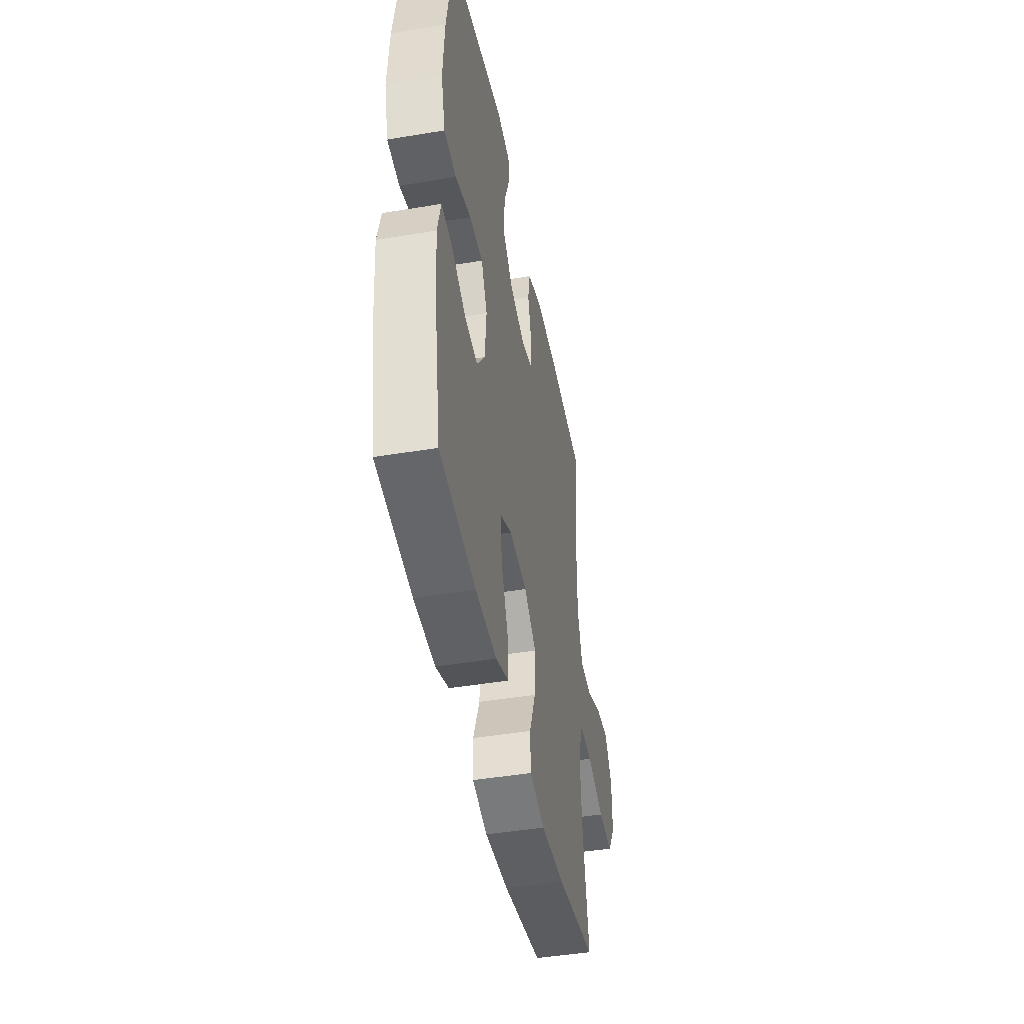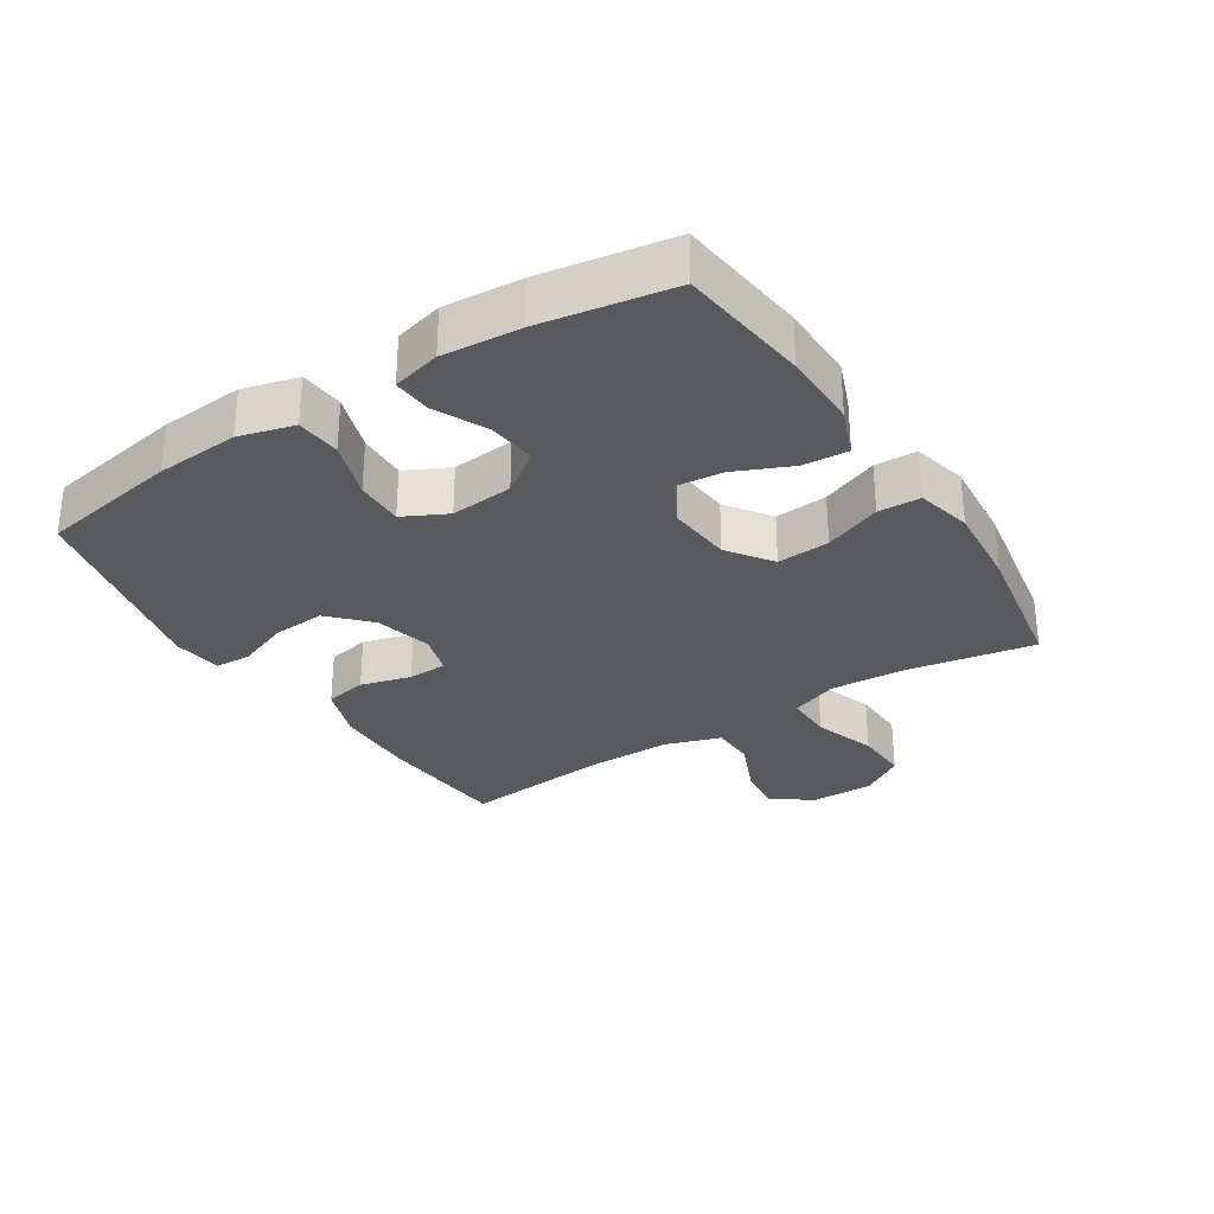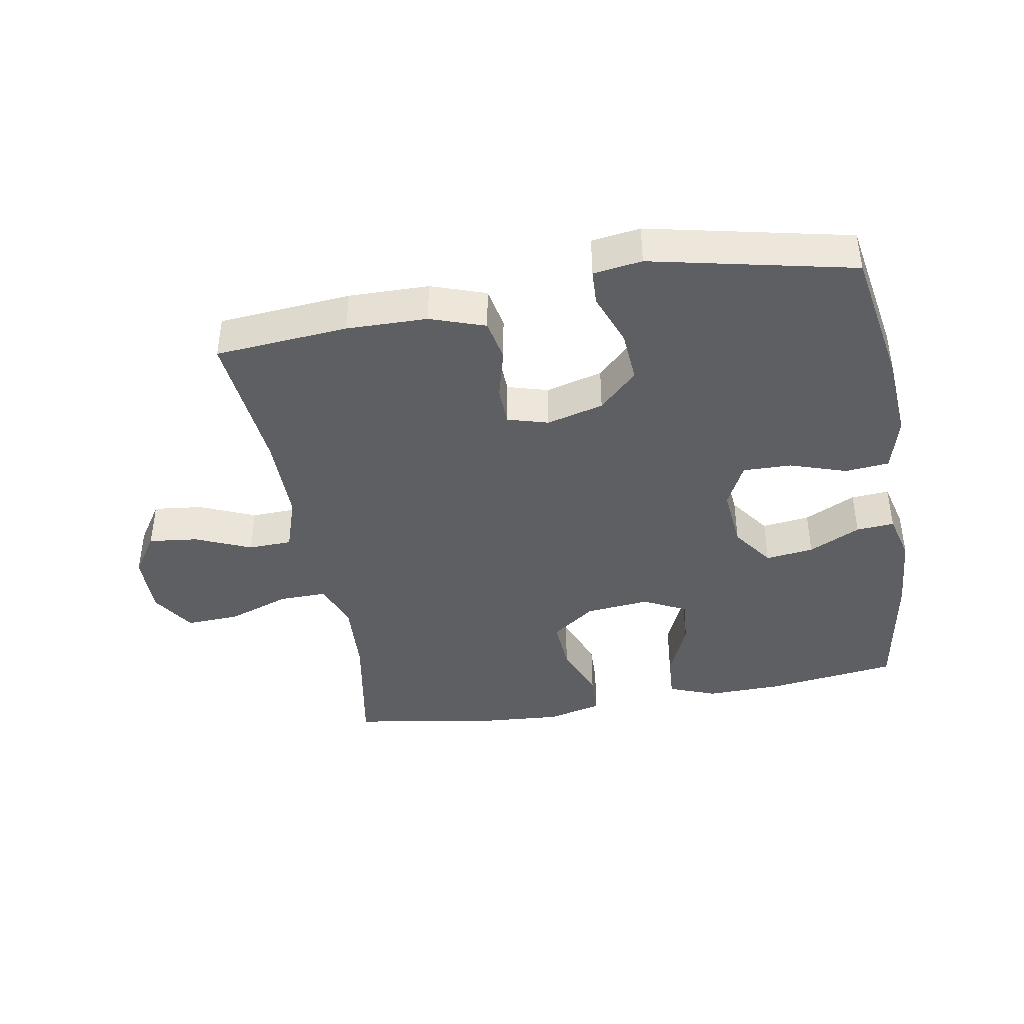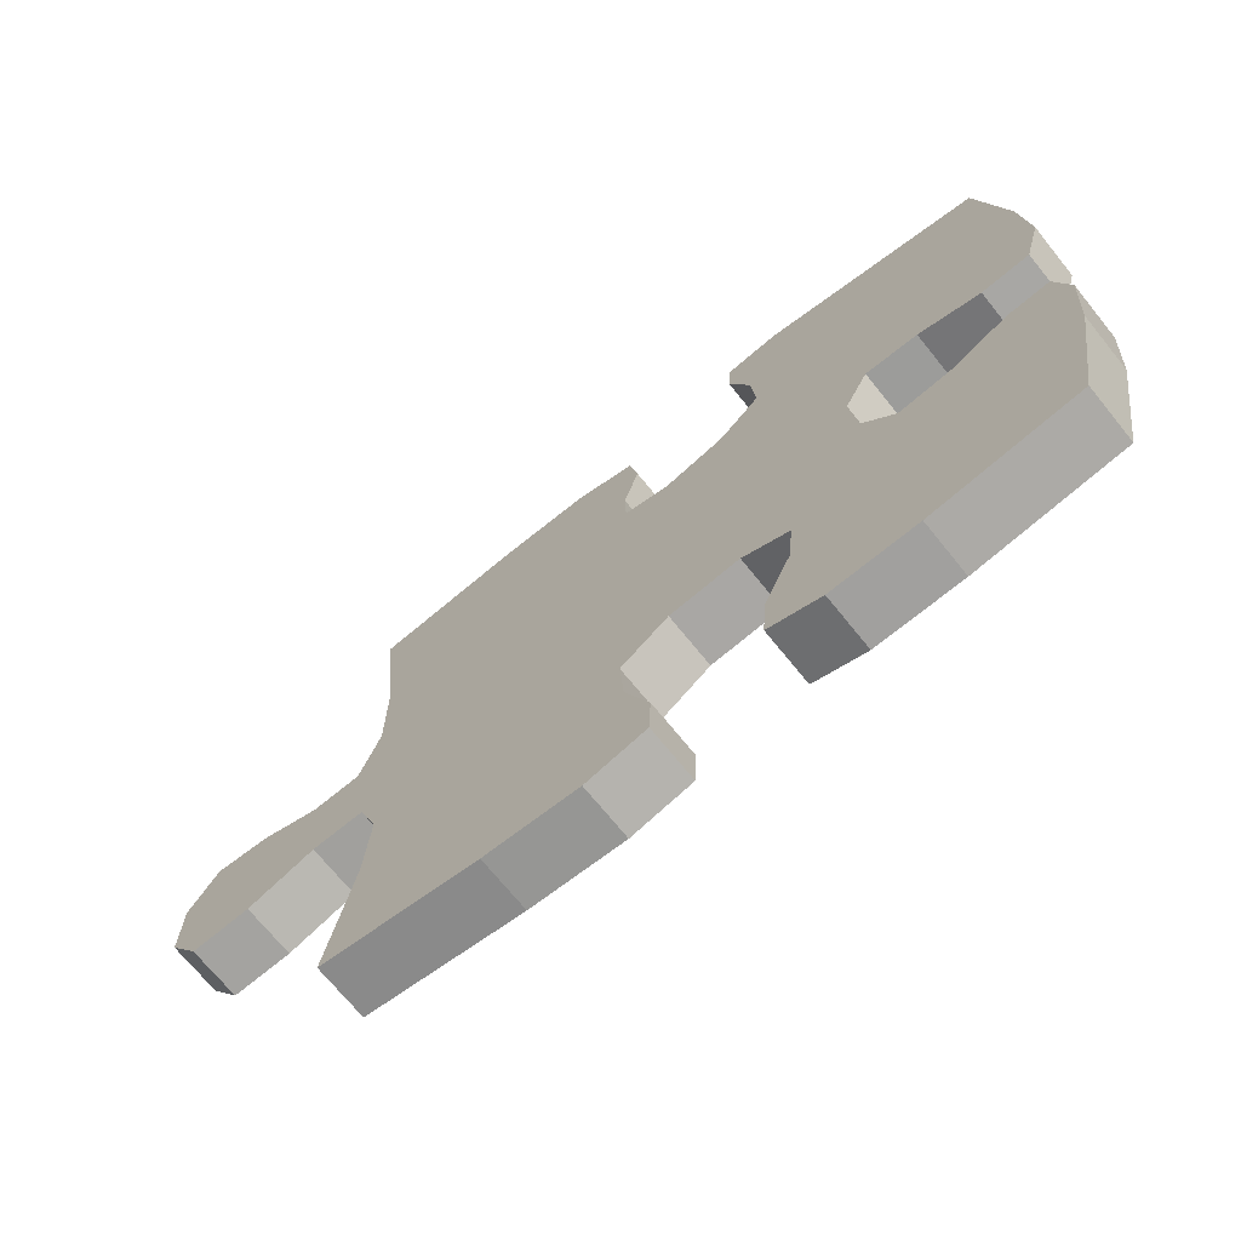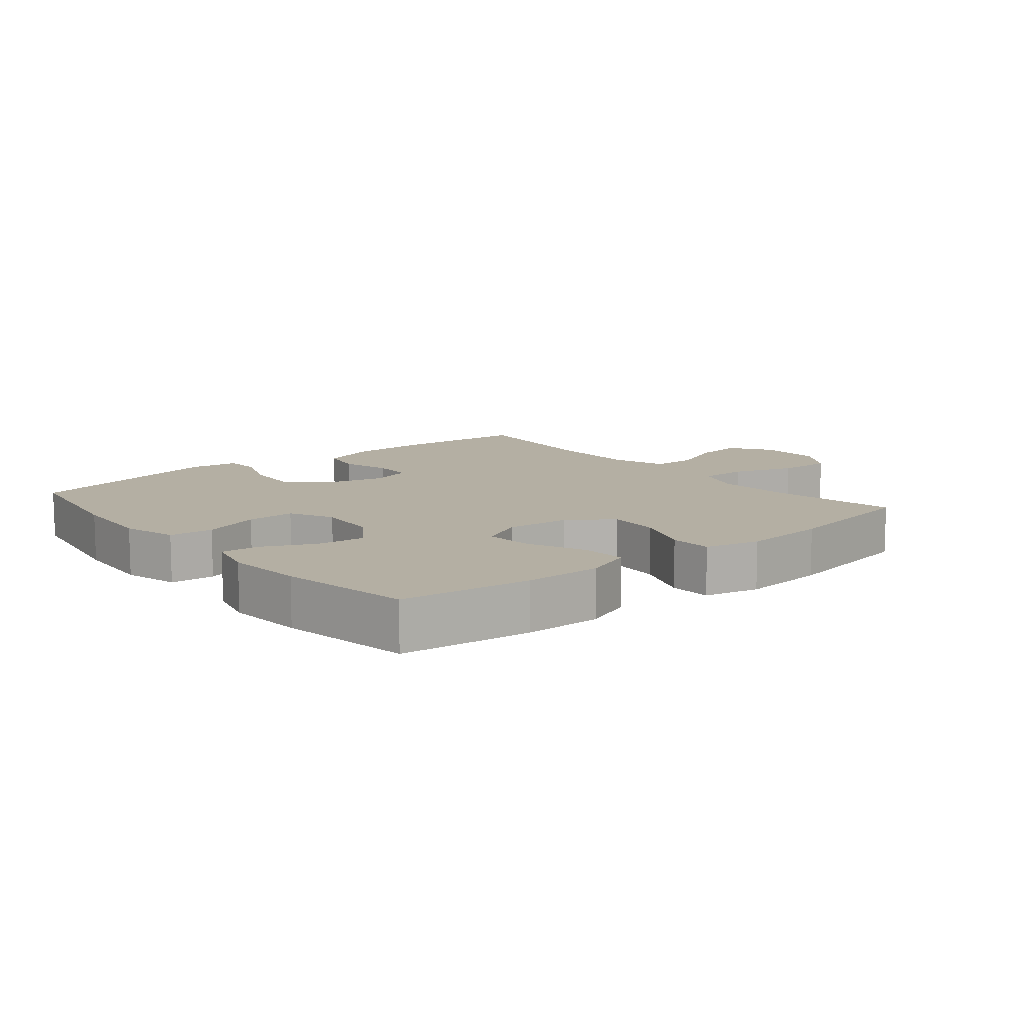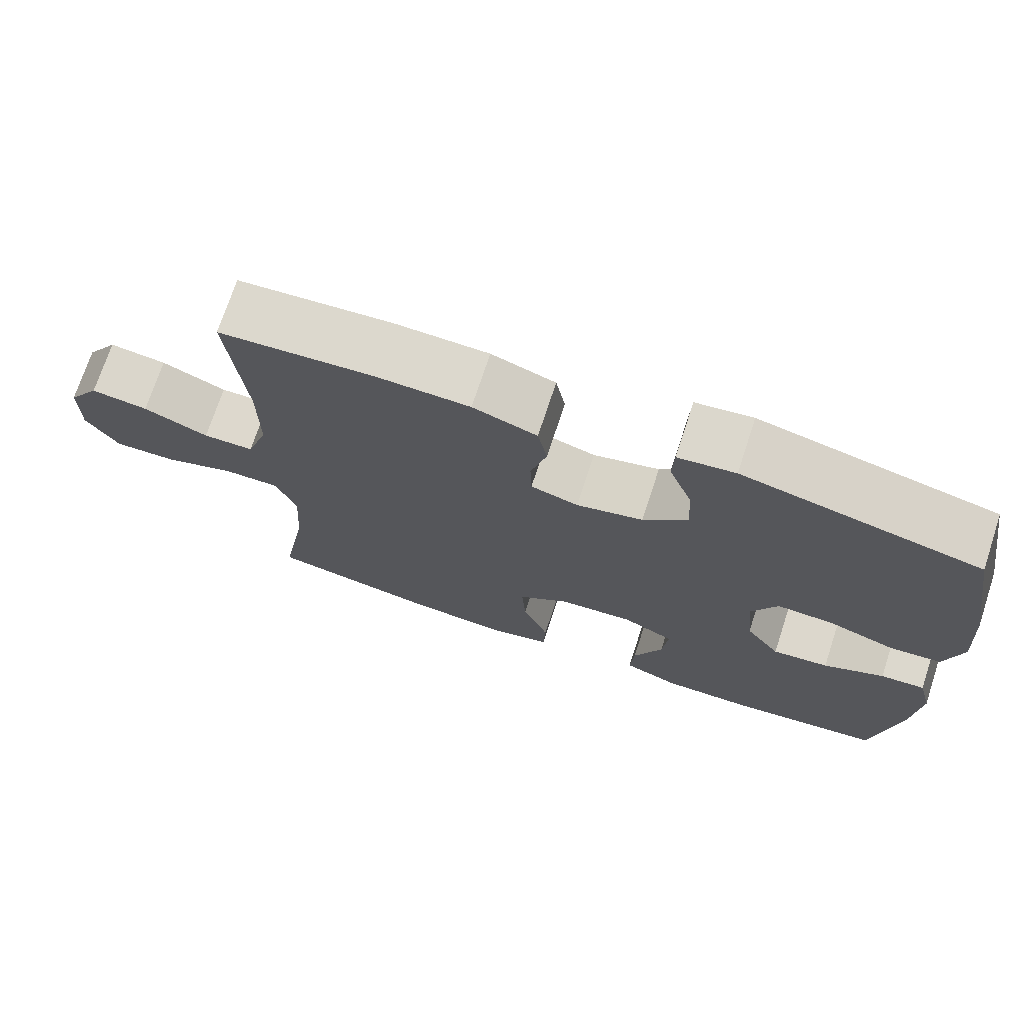
<metadata>
{"format":"obj","ext":"obj","renderer":"f3d","projection":"perspective","resolution":1024,"background":"white","views":[{"elev":-44.8,"azim":101.0,"up":"+Z"},{"elev":-30.6,"azim":122.6,"up":"+Y"},{"elev":-41.6,"azim":10.2,"up":"+Y"},{"elev":-71.0,"azim":39.0,"up":"+Z"},{"elev":11.2,"azim":140.3,"up":"+Y"},{"elev":72.4,"azim":18.2,"up":"+Z"}]}
</metadata>
<code>
o path692
v 0.2114 0.0375 0.5723
v 0.1336 0.0375 0.5616
v 0.131 0.0375 0.5051
v 0.1623 0.0375 0.4218
v 0.1678 0.0375 0.3389
v 0.107 0.0375 0.2805
v 0.01644 0.0375 0.2571
v -0.04821 0.0375 0.2759
v -0.05013 0.0375 0.3378
v -0.0285 0.0375 0.4179
v -0.04146 0.0375 0.4848
v -0.1288 0.0375 0.5152
v -0.2571 0.0375 0.5178
v -0.4686 0.0375 0.5009
v -0.4464 0.0375 0.2698
v -0.4462 0.0375 0.132
v -0.4755 0.0375 0.04338
v -0.545 0.0375 0.04154
v -0.6334 0.0375 0.07947
v -0.7117 0.0375 0.08892
v -0.755 0.0375 0.02357
v -0.7561 0.0375 -0.07513
v -0.7121 0.0375 -0.1438
v -0.6264 0.0375 -0.1401
v -0.528 0.0375 -0.1061
v -0.4523 0.0375 -0.1049
v -0.4248 0.0375 -0.1803
v -0.4323 0.0375 -0.2997
v -0.4686 0.0375 -0.501
v -0.2424 0.0375 -0.5397
v -0.1075 0.0375 -0.5503
v -0.02035 0.0375 -0.5289
v -0.01778 0.0375 -0.4622
v -0.05308 0.0375 -0.372
v -0.05872 0.0375 -0.2889
v 0.01074 0.0375 -0.2388
v 0.1123 0.0375 -0.2295
v 0.1809 0.0375 -0.2639
v 0.1733 0.0375 -0.3393
v 0.1339 0.0375 -0.429
v 0.1288 0.0375 -0.5003
v 0.2042 0.0375 -0.5293
v 0.3262 0.0375 -0.5272
v 0.5331 0.0375 -0.501
v 0.5683 0.0375 -0.2928
v 0.578 0.0375 -0.17
v 0.5587 0.0375 -0.09362
v 0.4983 0.0375 -0.09808
v 0.4163 0.0375 -0.1377
v 0.3398 0.0375 -0.1467
v 0.2927 0.0375 -0.08105
v 0.2839 0.0375 0.01792
v 0.3186 0.0375 0.08728
v 0.3955 0.0375 0.08534
v 0.4863 0.0375 0.05528
v 0.5563 0.0375 0.06148
v 0.5802 0.0375 0.1484
v 0.5708 0.0375 0.2805
v 0.5331 0.0375 0.5009
v 0.2114 -0.0375 0.5723
v 0.1336 -0.0375 0.5616
v 0.131 -0.0375 0.5051
v 0.1623 -0.0375 0.4218
v 0.1678 -0.0375 0.3389
v 0.107 -0.0375 0.2805
v 0.01644 -0.0375 0.2571
v -0.04821 -0.0375 0.2759
v -0.05013 -0.0375 0.3378
v -0.0285 -0.0375 0.4179
v -0.04146 -0.0375 0.4848
v -0.1288 -0.0375 0.5152
v -0.2571 -0.0375 0.5178
v -0.4686 -0.0375 0.5009
v -0.4464 -0.0375 0.2698
v -0.4462 -0.0375 0.132
v -0.4755 -0.0375 0.04338
v -0.545 -0.0375 0.04154
v -0.6334 -0.0375 0.07947
v -0.7117 -0.0375 0.08892
v -0.755 -0.0375 0.02357
v -0.7561 -0.0375 -0.07513
v -0.7121 -0.0375 -0.1438
v -0.6264 -0.0375 -0.1401
v -0.528 -0.0375 -0.1061
v -0.4523 -0.0375 -0.1049
v -0.4248 -0.0375 -0.1803
v -0.4323 -0.0375 -0.2997
v -0.4686 -0.0375 -0.501
v -0.2424 -0.0375 -0.5397
v -0.1075 -0.0375 -0.5503
v -0.02035 -0.0375 -0.5289
v -0.01778 -0.0375 -0.4622
v -0.05308 -0.0375 -0.372
v -0.05872 -0.0375 -0.2889
v 0.01074 -0.0375 -0.2388
v 0.1123 -0.0375 -0.2295
v 0.1809 -0.0375 -0.2639
v 0.1733 -0.0375 -0.3393
v 0.1339 -0.0375 -0.429
v 0.1288 -0.0375 -0.5003
v 0.2042 -0.0375 -0.5293
v 0.3262 -0.0375 -0.5272
v 0.5331 -0.0375 -0.501
v 0.5683 -0.0375 -0.2928
v 0.578 -0.0375 -0.17
v 0.5587 -0.0375 -0.09362
v 0.4983 -0.0375 -0.09808
v 0.4163 -0.0375 -0.1377
v 0.3398 -0.0375 -0.1467
v 0.2927 -0.0375 -0.08105
v 0.2839 -0.0375 0.01792
v 0.3186 -0.0375 0.08728
v 0.3955 -0.0375 0.08534
v 0.4863 -0.0375 0.05528
v 0.5563 -0.0375 0.06148
v 0.5802 -0.0375 0.1484
v 0.5708 -0.0375 0.2805
v 0.5331 -0.0375 0.5009
v 0.5563 0.0375 0.06148
v 0.5563 0.0375 0.06148
v 0.5802 0.0375 0.1484
v 0.5708 0.0375 0.2805
v 0.5683 0.0375 -0.2928
v 0.578 0.0375 -0.17
v 0.5587 0.0375 -0.09362
v 0.5587 0.0375 -0.09362
v 0.4983 0.0375 -0.09808
v 0.4863 0.0375 0.05528
v 0.5331 0.0375 -0.501
v 0.5331 0.0375 -0.501
v 0.5331 0.0375 0.5009
v 0.5331 0.0375 0.5009
v 0.4163 0.0375 -0.1377
v 0.3955 0.0375 0.08534
v 0.3262 0.0375 -0.5272
v 0.3398 0.0375 -0.1467
v 0.3398 0.0375 -0.1467
v 0.3186 0.0375 0.08728
v 0.3186 0.0375 0.08728
v 0.2927 0.0375 -0.08105
v 0.2114 0.0375 0.5723
v 0.2042 0.0375 -0.5293
v 0.2839 0.0375 0.01792
v 0.1623 0.0375 0.4218
v 0.1678 0.0375 0.3389
v 0.1336 0.0375 0.5616
v 0.1336 0.0375 0.5616
v 0.1288 0.0375 -0.5003
v 0.1288 0.0375 -0.5003
v 0.1809 0.0375 -0.2639
v 0.1809 0.0375 -0.2639
v 0.1733 0.0375 -0.3393
v 0.1123 0.0375 -0.2295
v 0.1339 0.0375 -0.429
v 0.107 0.0375 0.2805
v 0.131 0.0375 0.5051
v 0.01074 0.0375 -0.2388
v 0.01644 0.0375 0.2571
v -0.04821 0.0375 0.2759
v -0.04821 0.0375 0.2759
v -0.05872 0.0375 -0.2889
v -0.02035 0.0375 -0.5289
v -0.02035 0.0375 -0.5289
v -0.01778 0.0375 -0.4622
v -0.05308 0.0375 -0.372
v -0.1075 0.0375 -0.5503
v -0.05013 0.0375 0.3378
v -0.0285 0.0375 0.4179
v -0.04146 0.0375 0.4848
v -0.1288 0.0375 0.5152
v -0.2424 0.0375 -0.5397
v -0.2571 0.0375 0.5178
v -0.4686 0.0375 -0.501
v -0.4686 0.0375 -0.501
v -0.4323 0.0375 -0.2997
v -0.4248 0.0375 -0.1803
v -0.4523 0.0375 -0.1049
v -0.4523 0.0375 -0.1049
v -0.4464 0.0375 0.2698
v -0.4462 0.0375 0.132
v -0.4686 0.0375 0.5009
v -0.4686 0.0375 0.5009
v -0.4755 0.0375 0.04338
v -0.4755 0.0375 0.04338
v -0.528 0.0375 -0.1061
v -0.545 0.0375 0.04154
v -0.6264 0.0375 -0.1401
v -0.6334 0.0375 0.07947
v -0.7121 0.0375 -0.1438
v -0.7117 0.0375 0.08892
v -0.7117 0.0375 0.08892
v -0.755 0.0375 0.02357
v -0.7561 0.0375 -0.07513
v 0.5563 -0.0375 0.06148
v 0.5563 -0.0375 0.06148
v 0.5802 -0.0375 0.1484
v 0.5708 -0.0375 0.2805
v 0.5683 -0.0375 -0.2928
v 0.578 -0.0375 -0.17
v 0.5587 -0.0375 -0.09362
v 0.5587 -0.0375 -0.09362
v 0.4983 -0.0375 -0.09808
v 0.4863 -0.0375 0.05528
v 0.5331 -0.0375 -0.501
v 0.5331 -0.0375 -0.501
v 0.5331 -0.0375 0.5009
v 0.5331 -0.0375 0.5009
v 0.4163 -0.0375 -0.1377
v 0.3955 -0.0375 0.08534
v 0.3262 -0.0375 -0.5272
v 0.3398 -0.0375 -0.1467
v 0.3398 -0.0375 -0.1467
v 0.3186 -0.0375 0.08728
v 0.3186 -0.0375 0.08728
v 0.2927 -0.0375 -0.08105
v 0.2114 -0.0375 0.5723
v 0.2042 -0.0375 -0.5293
v 0.2839 -0.0375 0.01792
v 0.1623 -0.0375 0.4218
v 0.1678 -0.0375 0.3389
v 0.1336 -0.0375 0.5616
v 0.1336 -0.0375 0.5616
v 0.1288 -0.0375 -0.5003
v 0.1288 -0.0375 -0.5003
v 0.1809 -0.0375 -0.2639
v 0.1809 -0.0375 -0.2639
v 0.1733 -0.0375 -0.3393
v 0.1123 -0.0375 -0.2295
v 0.1339 -0.0375 -0.429
v 0.107 -0.0375 0.2805
v 0.131 -0.0375 0.5051
v 0.01074 -0.0375 -0.2388
v 0.01644 -0.0375 0.2571
v -0.04821 -0.0375 0.2759
v -0.04821 -0.0375 0.2759
v -0.05872 -0.0375 -0.2889
v -0.02035 -0.0375 -0.5289
v -0.02035 -0.0375 -0.5289
v -0.01778 -0.0375 -0.4622
v -0.05308 -0.0375 -0.372
v -0.1075 -0.0375 -0.5503
v -0.05013 -0.0375 0.3378
v -0.0285 -0.0375 0.4179
v -0.04146 -0.0375 0.4848
v -0.1288 -0.0375 0.5152
v -0.2424 -0.0375 -0.5397
v -0.2571 -0.0375 0.5178
v -0.4686 -0.0375 -0.501
v -0.4686 -0.0375 -0.501
v -0.4323 -0.0375 -0.2997
v -0.4248 -0.0375 -0.1803
v -0.4523 -0.0375 -0.1049
v -0.4523 -0.0375 -0.1049
v -0.4464 -0.0375 0.2698
v -0.4462 -0.0375 0.132
v -0.4686 -0.0375 0.5009
v -0.4686 -0.0375 0.5009
v -0.4755 -0.0375 0.04338
v -0.4755 -0.0375 0.04338
v -0.528 -0.0375 -0.1061
v -0.545 -0.0375 0.04154
v -0.6264 -0.0375 -0.1401
v -0.6334 -0.0375 0.07947
v -0.7121 -0.0375 -0.1438
v -0.7117 -0.0375 0.08892
v -0.7117 -0.0375 0.08892
v -0.755 -0.0375 0.02357
v -0.7561 -0.0375 -0.07513
f 213 230 218
f 252 258 260
f 236 251 250
f 239 241 237
f 240 236 250
f 258 261 260
f 246 250 248
f 240 241 239
f 267 263 265
f 228 218 232
f 203 196 209
f 218 233 232
f 234 255 252
f 236 252 251
f 247 242 245
f 220 206 219
f 230 213 220
f 233 234 232
f 210 211 227
f 198 211 210
f 217 229 223
f 261 263 262
f 227 211 225
f 208 211 198
f 209 220 213
f 260 261 262
f 262 263 268
f 256 254 247
f 225 215 228
f 243 245 242
f 199 208 198
f 252 255 258
f 241 240 246
f 242 254 234
f 244 245 243
f 246 240 250
f 210 227 217
f 234 254 255
f 232 252 236
f 211 215 225
f 215 218 228
f 268 263 267
f 196 197 209
f 202 199 200
f 197 220 209
f 221 231 216
f 232 234 252
f 206 220 197
f 194 196 203
f 198 210 204
f 216 219 206
f 262 268 264
f 218 230 233
f 219 216 231
f 227 229 217
f 254 242 247
f 208 199 202
f 120 57 116 195
f 57 58 117 116
f 45 46 105 104
f 46 126 201 105
f 47 48 107 106
f 55 56 115 114
f 130 45 104 205
f 58 132 207 117
f 48 49 108 107
f 54 55 114 113
f 43 44 103 102
f 49 137 212 108
f 139 54 113 214
f 50 51 110 109
f 59 1 60 118
f 42 43 102 101
f 52 53 112 111
f 51 52 111 110
f 4 5 64 63
f 1 147 222 60
f 149 42 101 224
f 151 39 98 226
f 37 38 97 96
f 40 41 100 99
f 39 40 99 98
f 5 6 65 64
f 3 4 63 62
f 2 3 62 61
f 36 37 96 95
f 6 7 66 65
f 7 160 235 66
f 35 36 95 94
f 163 33 92 238
f 33 34 93 92
f 31 32 91 90
f 9 10 69 68
f 10 11 70 69
f 11 12 71 70
f 8 9 68 67
f 34 35 94 93
f 30 31 90 89
f 12 13 72 71
f 174 30 89 249
f 28 29 88 87
f 27 28 87 86
f 178 27 86 253
f 15 16 75 74
f 182 15 74 257
f 13 14 73 72
f 16 184 259 75
f 25 26 85 84
f 17 18 77 76
f 24 25 84 83
f 18 19 78 77
f 23 24 83 82
f 19 191 266 78
f 20 21 80 79
f 22 23 82 81
f 21 22 81 80
f 138 143 155
f 177 185 183
f 161 175 176
f 164 162 166
f 165 175 161
f 183 185 186
f 171 173 175
f 165 164 166
f 192 190 188
f 153 157 143
f 128 134 121
f 143 157 158
f 159 177 180
f 161 176 177
f 172 170 167
f 145 144 131
f 155 145 138
f 158 157 159
f 135 152 136
f 123 135 136
f 142 148 154
f 186 187 188
f 152 150 136
f 133 123 136
f 134 138 145
f 185 187 186
f 187 193 188
f 181 172 179
f 150 153 140
f 168 167 170
f 124 123 133
f 177 183 180
f 166 171 165
f 167 159 179
f 169 168 170
f 171 175 165
f 135 142 152
f 159 180 179
f 157 161 177
f 136 150 140
f 140 153 143
f 193 192 188
f 121 134 122
f 127 125 124
f 122 134 145
f 146 141 156
f 157 177 159
f 131 122 145
f 119 128 121
f 123 129 135
f 141 131 144
f 187 189 193
f 143 158 155
f 144 156 141
f 152 142 154
f 179 172 167
f 133 127 124

</code>
